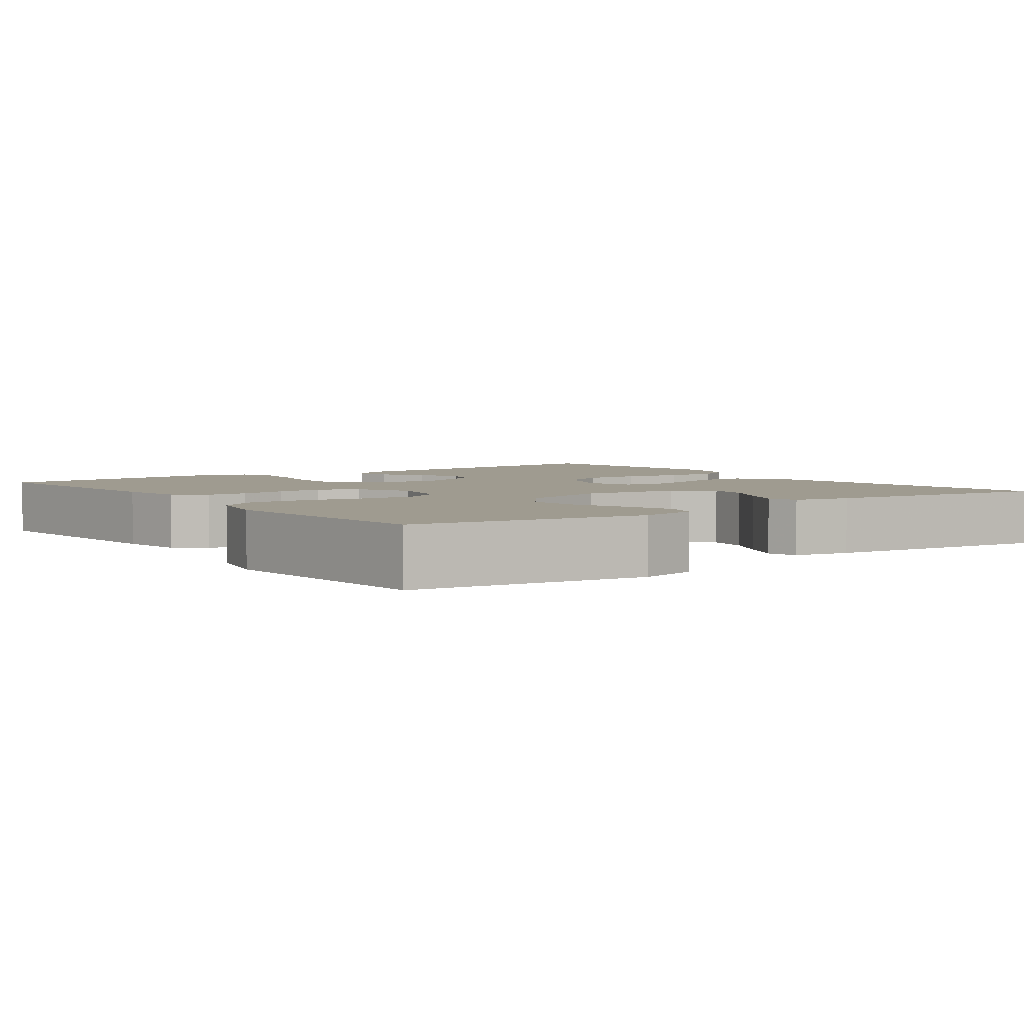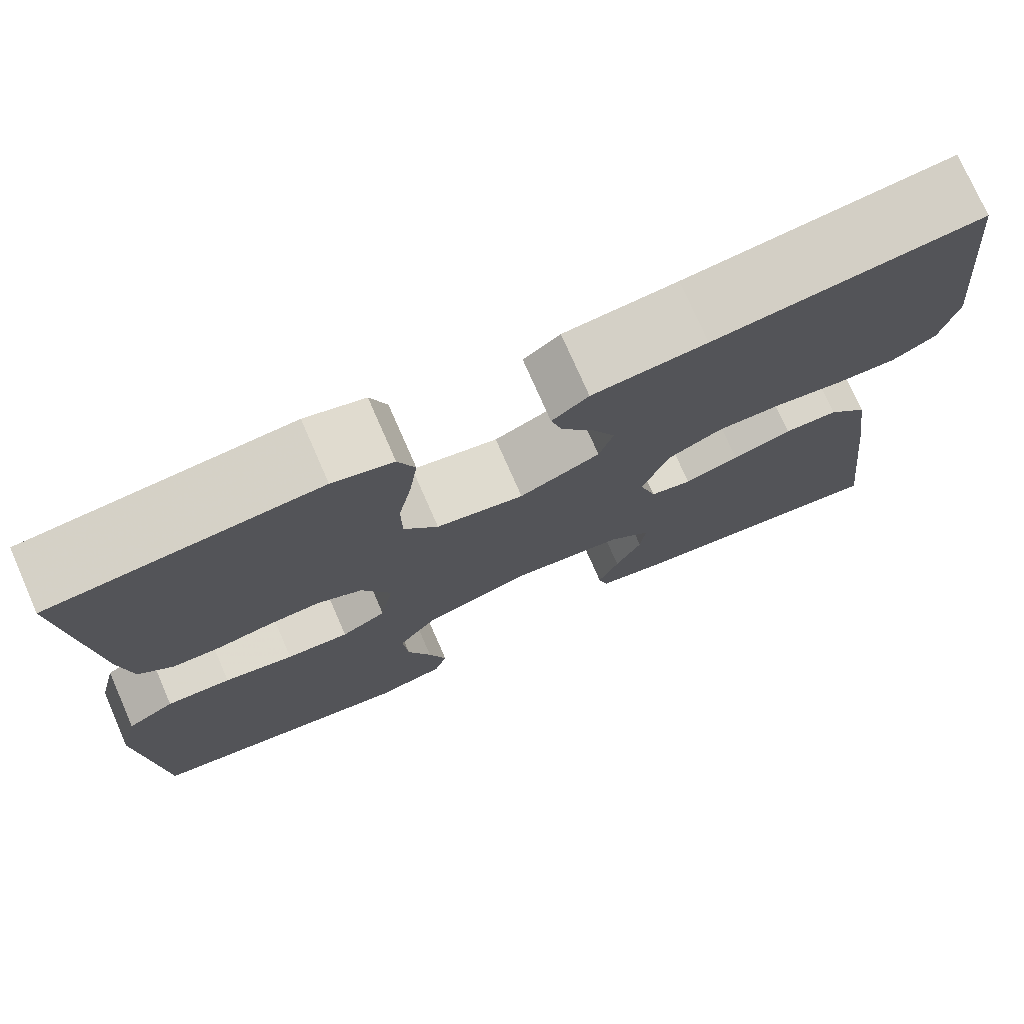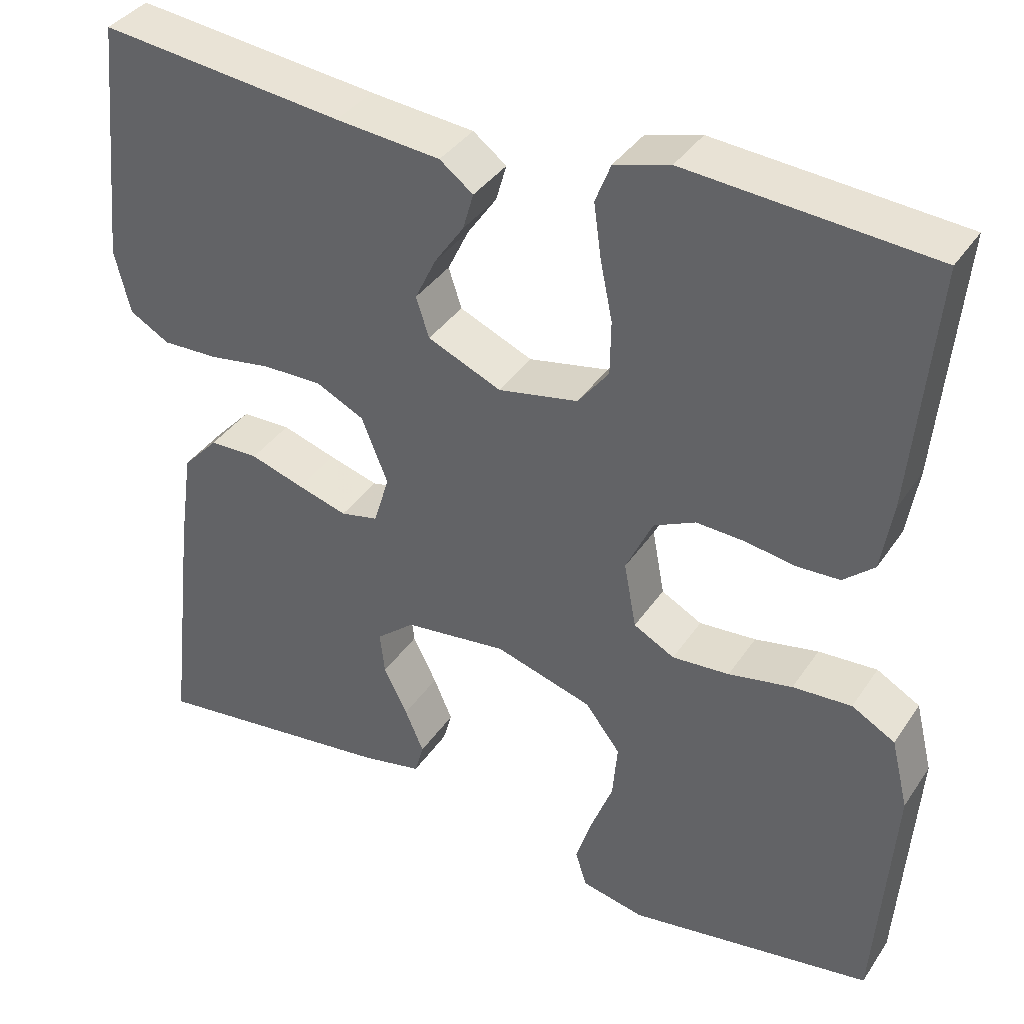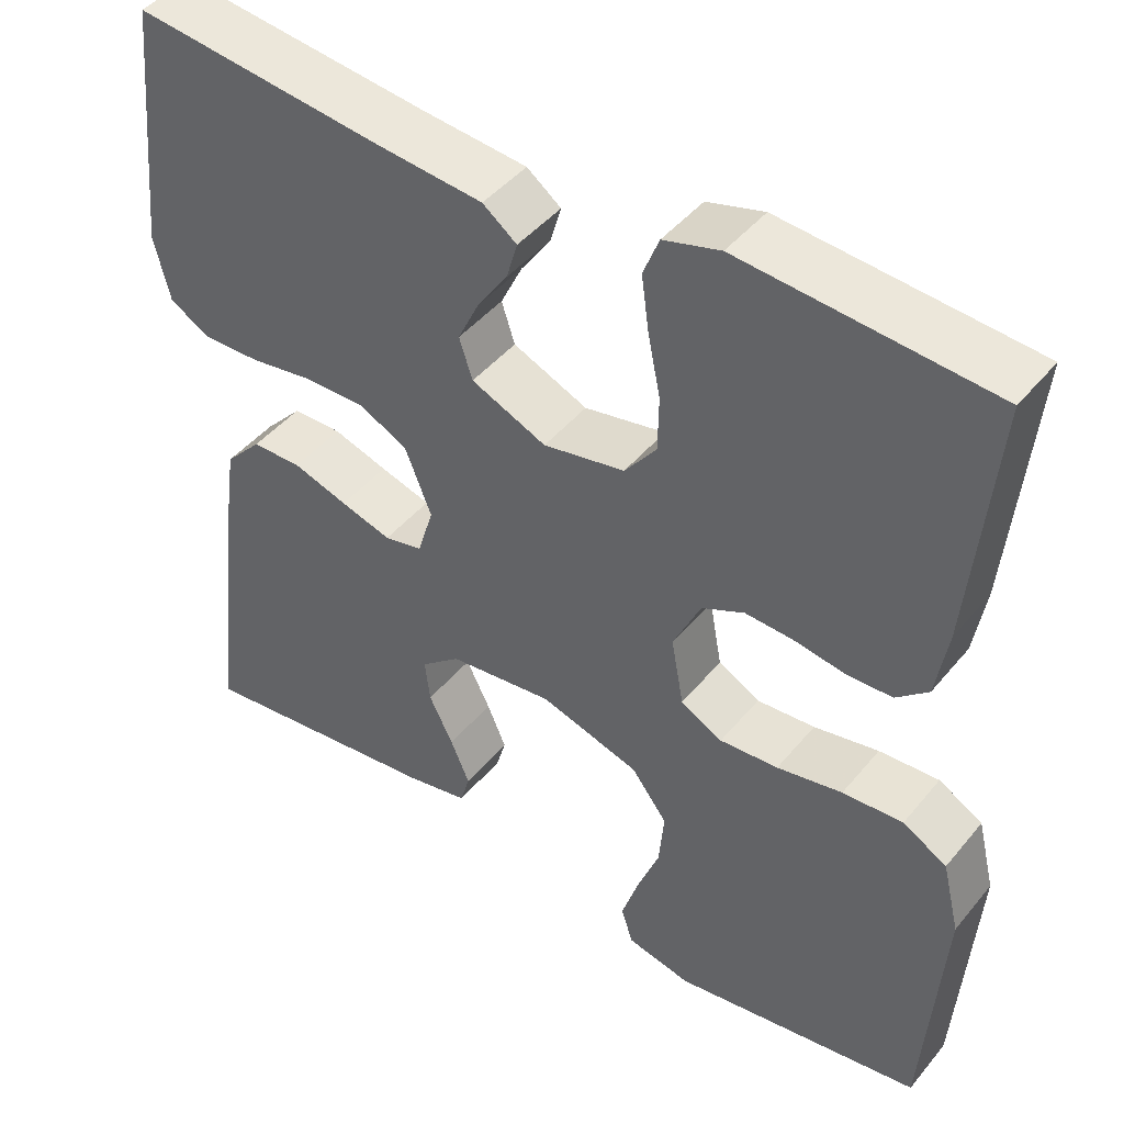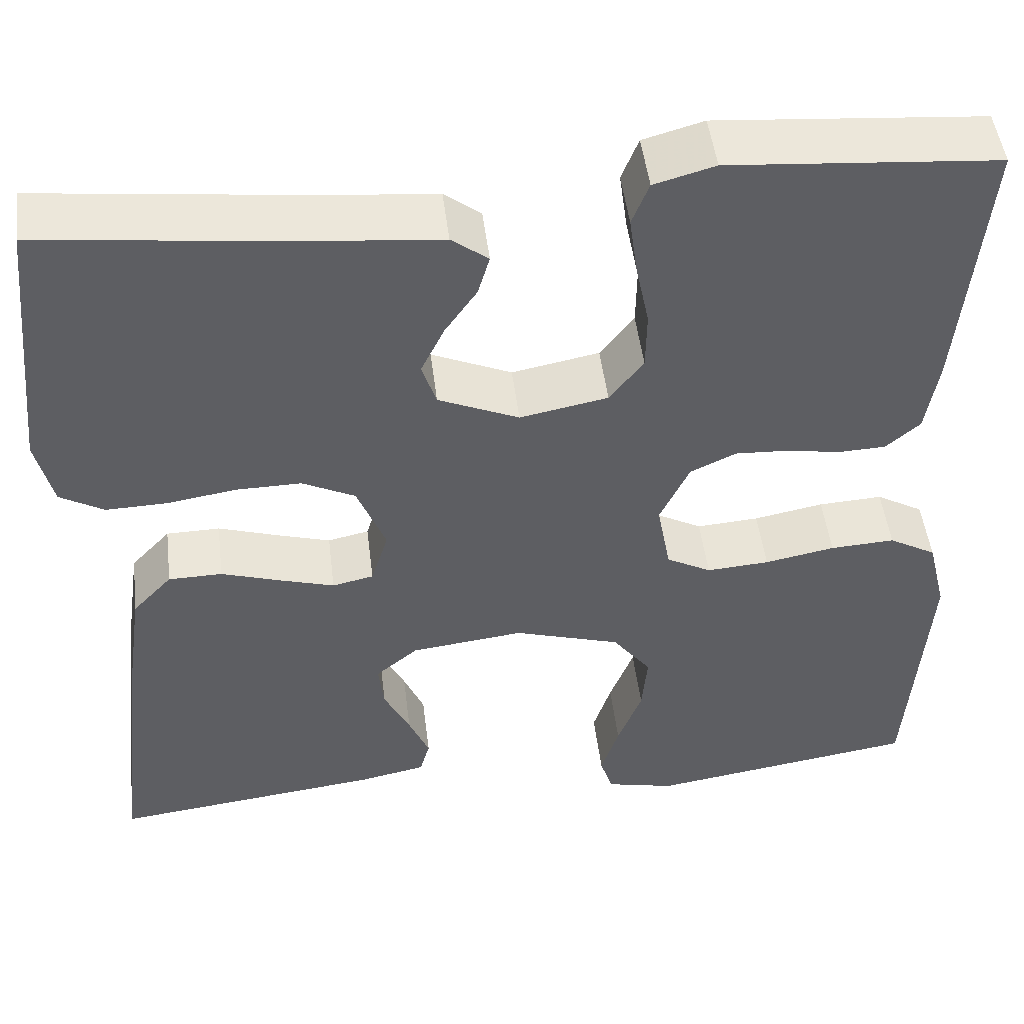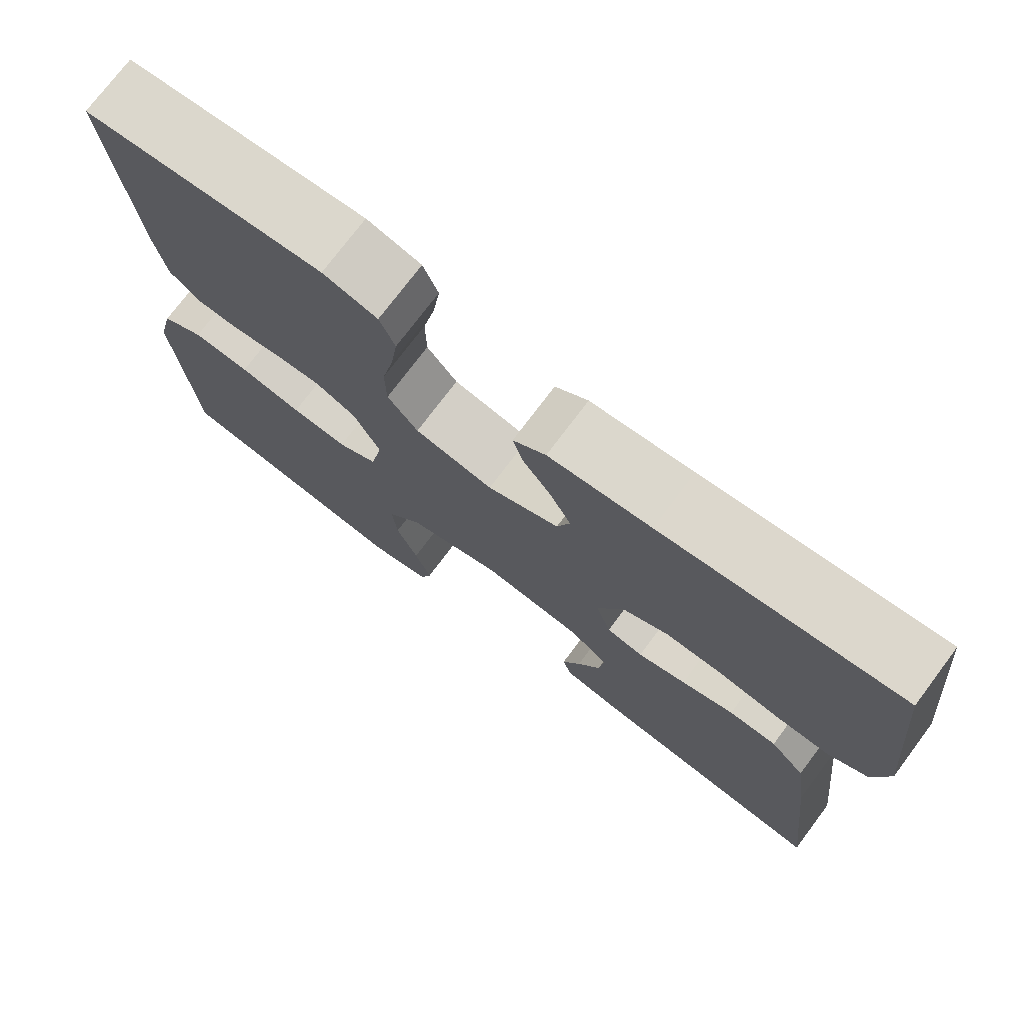
<metadata>
{"format":"obj","ext":"obj","renderer":"f3d","projection":"perspective","resolution":1024,"background":"white","views":[{"elev":4.0,"azim":143.6,"up":"+Y"},{"elev":75.2,"azim":156.4,"up":"+Z"},{"elev":37.5,"azim":29.9,"up":"+Z"},{"elev":44.7,"azim":36.6,"up":"+Z"},{"elev":48.5,"azim":-6.9,"up":"+Z"},{"elev":74.8,"azim":-143.1,"up":"+Z"}]}
</metadata>
<code>
v -0.5 0.07 -0.5
v -0.466 0.07 -0.2
v -0.449 0.07 -0.081
v -0.405 0.07 -0.034
v -0.345 0.07 -0.033
v -0.279 0.07 -0.054
v -0.218 0.07 -0.072
v -0.172 0.07 -0.062
v -0.153 0.07 0
v -0.185 0.07 0.08
v -0.244 0.07 0.109
v -0.317 0.07 0.108
v -0.393 0.07 0.096
v -0.462 0.07 0.094
v -0.511 0.07 0.122
v -0.53 0.07 0.2
v -0.5 0.07 0.5
v -0.2 0.07 0.466
v -0.072 0.07 0.454
v -0.031 0.07 0.423
v -0.044 0.07 0.378
v -0.08 0.07 0.326
v -0.106 0.07 0.272
v -0.09 0.07 0.223
v 0 0.07 0.184
v 0.098 0.07 0.203
v 0.136 0.07 0.252
v 0.137 0.07 0.318
v 0.122 0.07 0.391
v 0.113 0.07 0.457
v 0.132 0.07 0.505
v 0.2 0.07 0.524
v 0.5 0.07 0.5
v 0.472 0.07 0.2
v 0.458 0.07 0.116
v 0.42 0.07 0.083
v 0.367 0.07 0.081
v 0.306 0.07 0.091
v 0.247 0.07 0.094
v 0.196 0.07 0.07
v 0.163 0.07 0
v 0.178 0.07 -0.081
v 0.228 0.07 -0.108
v 0.298 0.07 -0.103
v 0.376 0.07 -0.088
v 0.448 0.07 -0.084
v 0.501 0.07 -0.114
v 0.522 0.07 -0.2
v 0.5 0.07 -0.5
v 0.2 0.07 -0.546
v 0.123 0.07 -0.529
v 0.109 0.07 -0.485
v 0.129 0.07 -0.423
v 0.156 0.07 -0.353
v 0.162 0.07 -0.285
v 0.119 0.07 -0.229
v 0 0.07 -0.193
v -0.126 0.07 -0.208
v -0.173 0.07 -0.247
v -0.167 0.07 -0.299
v -0.138 0.07 -0.357
v -0.115 0.07 -0.41
v -0.126 0.07 -0.449
v -0.2 0.07 -0.464
v -0.5 0 -0.5
v -0.466 0 -0.2
v -0.449 0 -0.081
v -0.405 0 -0.034
v -0.345 0 -0.033
v -0.279 0 -0.054
v -0.218 0 -0.072
v -0.172 0 -0.062
v -0.153 0 0
v -0.185 0 0.08
v -0.244 0 0.109
v -0.317 0 0.108
v -0.393 0 0.096
v -0.462 0 0.094
v -0.511 0 0.122
v -0.53 0 0.2
v -0.5 0 0.5
v -0.2 0 0.466
v -0.072 0 0.454
v -0.031 0 0.423
v -0.044 0 0.378
v -0.08 0 0.326
v -0.106 0 0.272
v -0.09 0 0.223
v 0 0 0.184
v 0.098 0 0.203
v 0.136 0 0.252
v 0.137 0 0.318
v 0.122 0 0.391
v 0.113 0 0.457
v 0.132 0 0.505
v 0.2 0 0.524
v 0.5 0 0.5
v 0.472 0 0.2
v 0.458 0 0.116
v 0.42 0 0.083
v 0.367 0 0.081
v 0.306 0 0.091
v 0.247 0 0.094
v 0.196 0 0.07
v 0.163 0 0
v 0.178 0 -0.081
v 0.228 0 -0.108
v 0.298 0 -0.103
v 0.376 0 -0.088
v 0.448 0 -0.084
v 0.501 0 -0.114
v 0.522 0 -0.2
v 0.5 0 -0.5
v 0.2 0 -0.546
v 0.123 0 -0.529
v 0.109 0 -0.485
v 0.129 0 -0.423
v 0.156 0 -0.353
v 0.162 0 -0.285
v 0.119 0 -0.229
v 0 0 -0.193
v -0.126 0 -0.208
v -0.173 0 -0.247
v -0.167 0 -0.299
v -0.138 0 -0.357
v -0.115 0 -0.41
v -0.126 0 -0.449
v -0.2 0 -0.464
f 3 4 5
f 2 3 5
f 1 2 5
f 64 1 5
f 63 64 5
f 62 63 5
f 61 62 5
f 60 61 5
f 59 60 5 6
f 58 59 6 7
f 57 58 7 8
f 56 57 8 9
f 52 53 54
f 51 52 54
f 50 51 54
f 49 50 54
f 48 49 54
f 47 48 54
f 46 47 54
f 45 46 54
f 44 45 54
f 43 44 54 55
f 42 43 55 56
f 36 37 38
f 35 36 38
f 34 35 38
f 33 34 38
f 32 33 38
f 31 32 38
f 30 31 38
f 29 30 38
f 28 29 38
f 27 28 38 39
f 26 27 39 40
f 20 21 22
f 19 20 22
f 18 19 22
f 18 22 23
f 17 18 23
f 16 17 23
f 15 16 23
f 14 15 23
f 13 14 23
f 12 13 23
f 11 12 23 24
f 56 9 10
f 42 56 10
f 41 42 10
f 41 10 11
f 40 41 11
f 26 40 11
f 25 26 11
f 11 24 25
f 69 68 67
f 69 67 66
f 69 66 65
f 69 65 128
f 69 128 127
f 69 127 126
f 69 126 125
f 69 125 124
f 70 69 124 123
f 71 70 123 122
f 72 71 122 121
f 73 72 121 120
f 118 117 116
f 118 116 115
f 118 115 114
f 118 114 113
f 118 113 112
f 118 112 111
f 118 111 110
f 118 110 109
f 118 109 108
f 119 118 108 107
f 120 119 107 106
f 102 101 100
f 102 100 99
f 102 99 98
f 102 98 97
f 102 97 96
f 102 96 95
f 102 95 94
f 102 94 93
f 102 93 92
f 103 102 92 91
f 104 103 91 90
f 86 85 84
f 86 84 83
f 86 83 82
f 87 86 82
f 87 82 81
f 87 81 80
f 87 80 79
f 87 79 78
f 87 78 77
f 87 77 76
f 88 87 76 75
f 74 73 120
f 74 120 106
f 74 106 105
f 75 74 105
f 75 105 104
f 75 104 90
f 75 90 89
f 89 88 75
f 1 65 66 2
f 2 66 67 3
f 3 67 68 4
f 4 68 69 5
f 5 69 70 6
f 6 70 71 7
f 7 71 72 8
f 8 72 73 9
f 9 73 74 10
f 10 74 75 11
f 11 75 76 12
f 12 76 77 13
f 13 77 78 14
f 14 78 79 15
f 15 79 80 16
f 16 80 81 17
f 17 81 82 18
f 18 82 83 19
f 19 83 84 20
f 20 84 85 21
f 21 85 86 22
f 22 86 87 23
f 23 87 88 24
f 24 88 89 25
f 25 89 90 26
f 26 90 91 27
f 27 91 92 28
f 28 92 93 29
f 29 93 94 30
f 30 94 95 31
f 31 95 96 32
f 32 96 97 33
f 33 97 98 34
f 34 98 99 35
f 35 99 100 36
f 36 100 101 37
f 37 101 102 38
f 38 102 103 39
f 39 103 104 40
f 40 104 105 41
f 41 105 106 42
f 42 106 107 43
f 43 107 108 44
f 44 108 109 45
f 45 109 110 46
f 46 110 111 47
f 47 111 112 48
f 48 112 113 49
f 49 113 114 50
f 50 114 115 51
f 51 115 116 52
f 52 116 117 53
f 53 117 118 54
f 54 118 119 55
f 55 119 120 56
f 56 120 121 57
f 57 121 122 58
f 58 122 123 59
f 59 123 124 60
f 60 124 125 61
f 61 125 126 62
f 62 126 127 63
f 63 127 128 64
f 64 128 65 1

</code>
